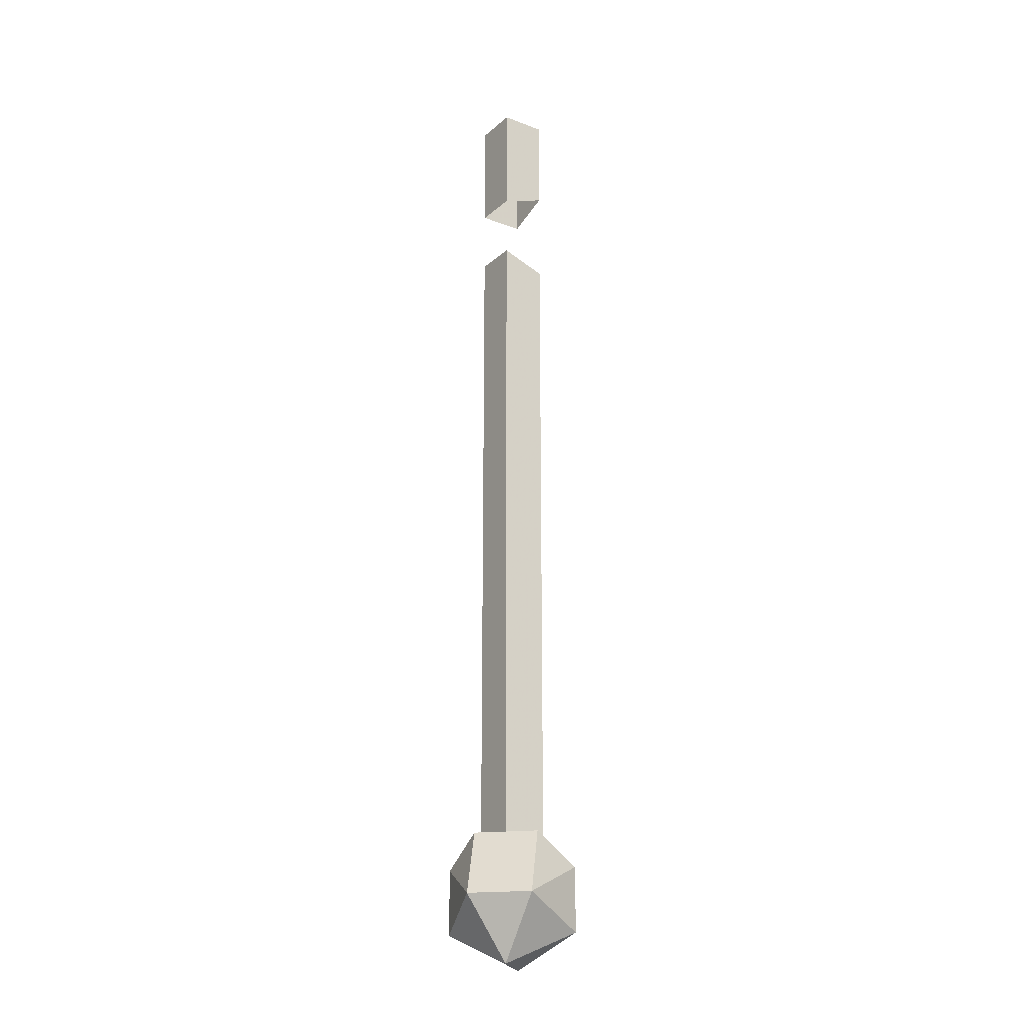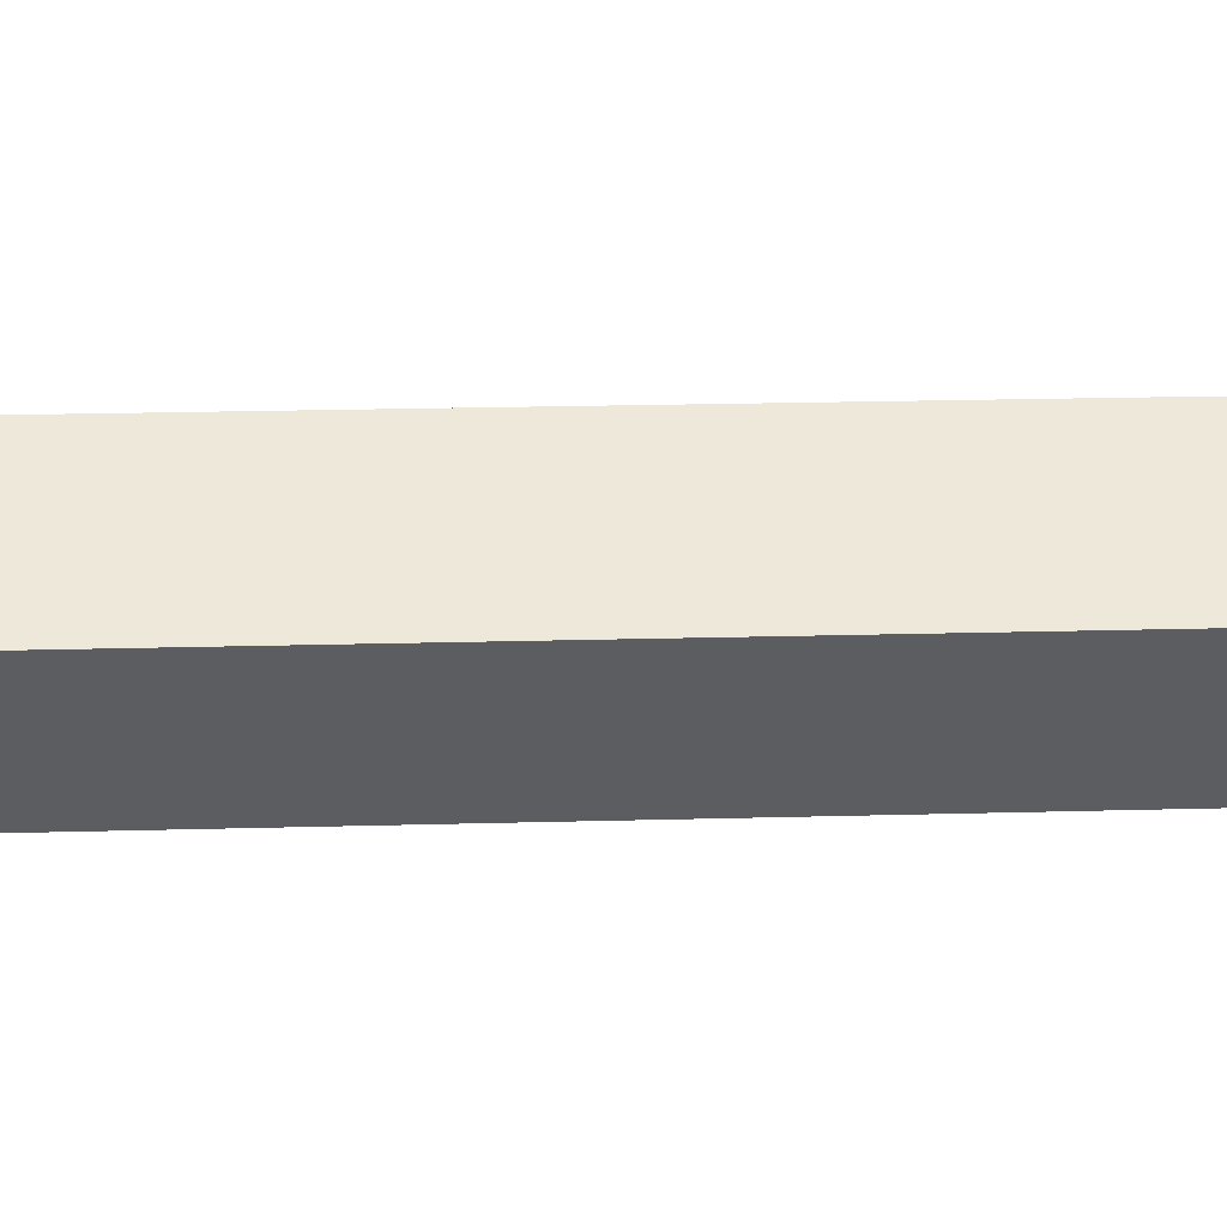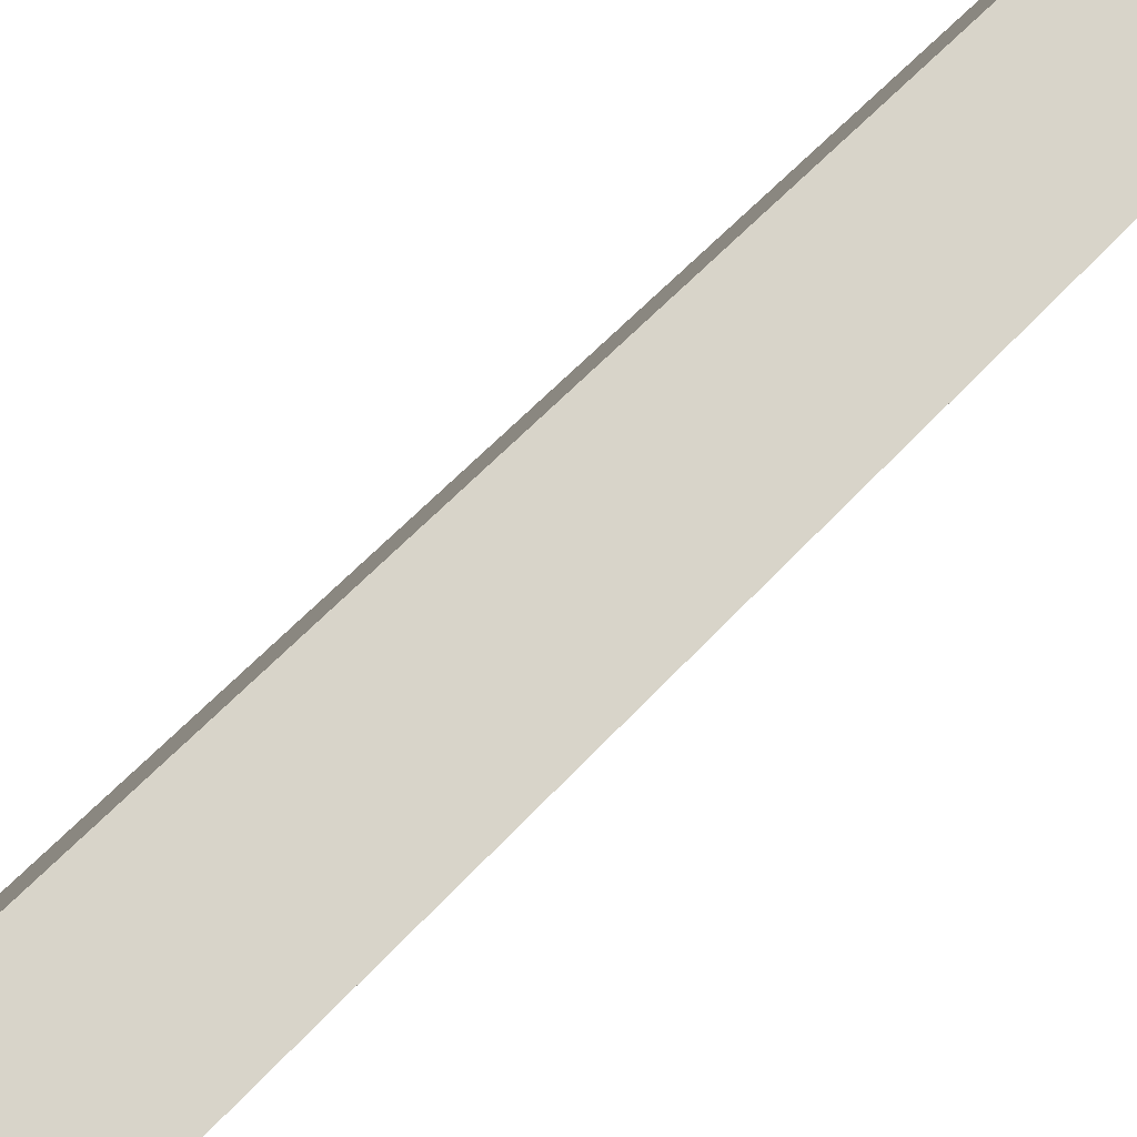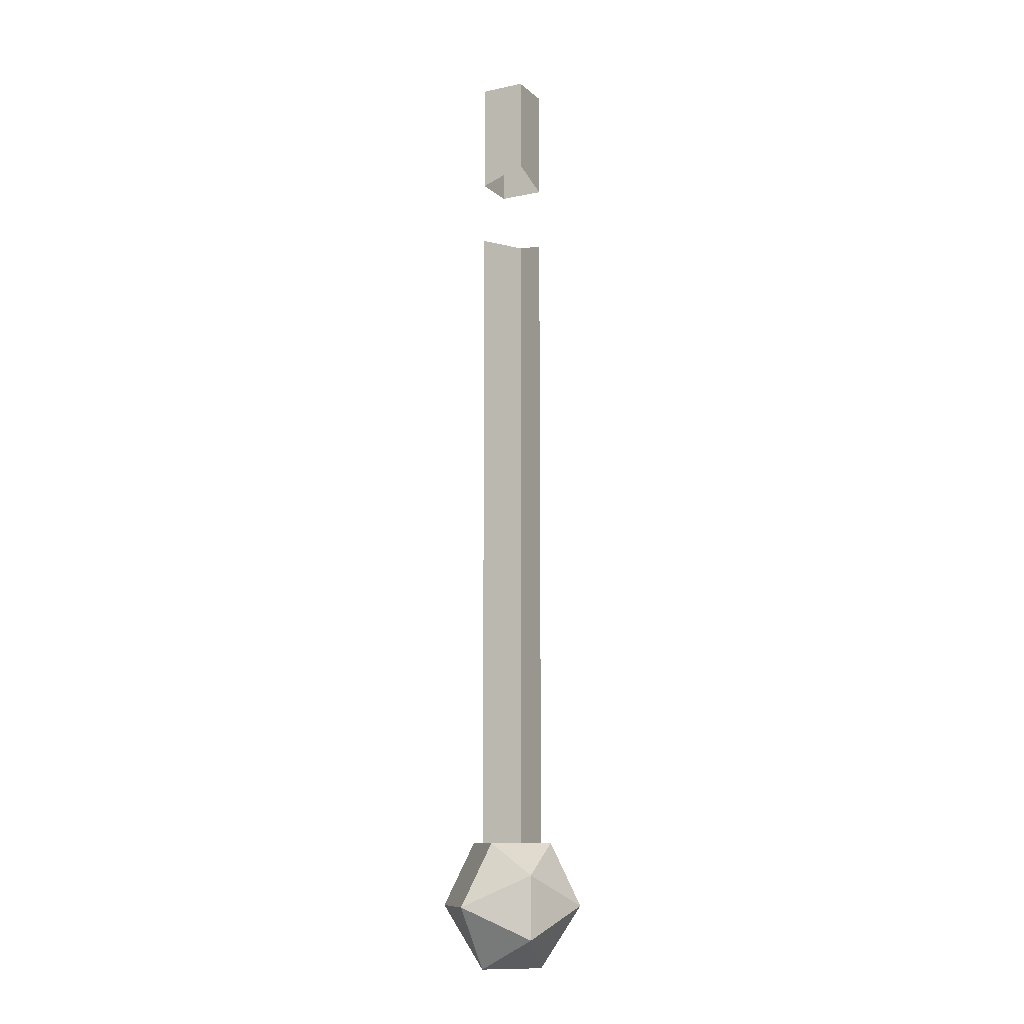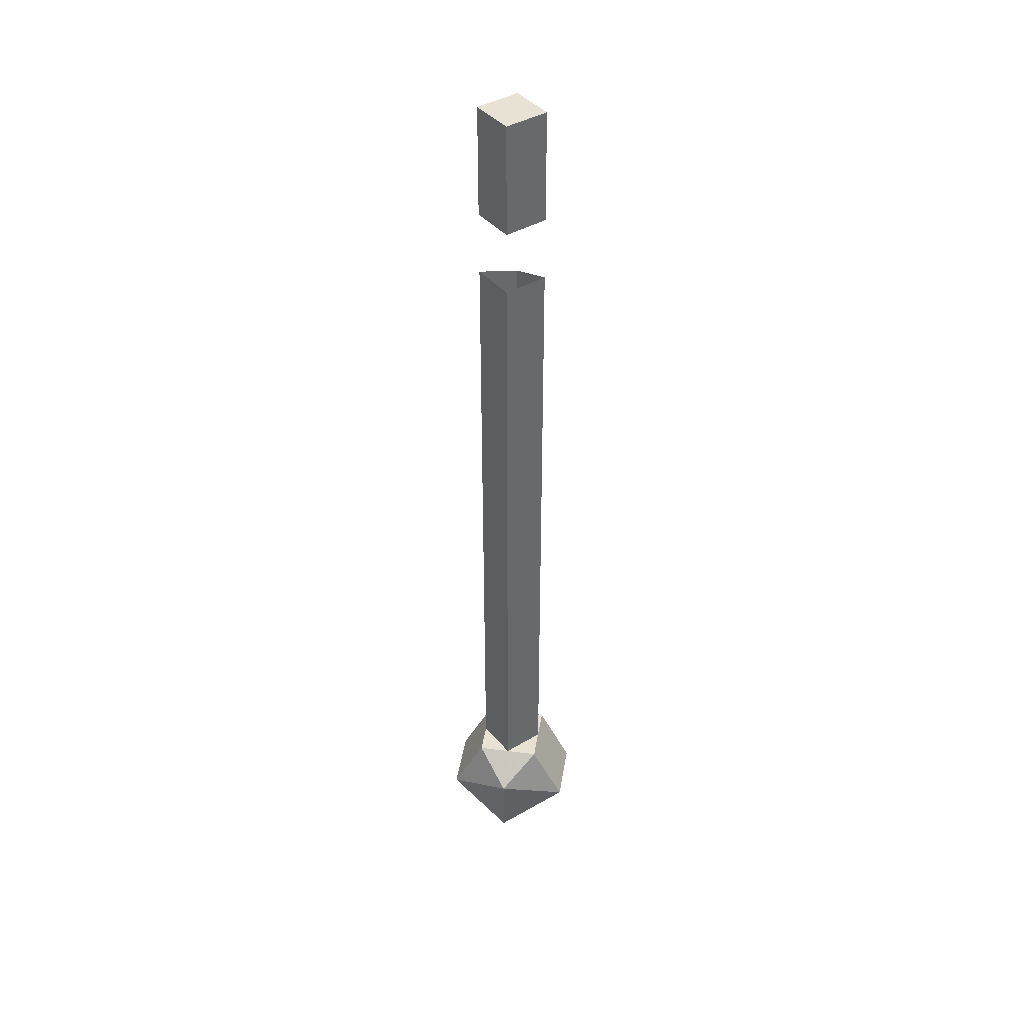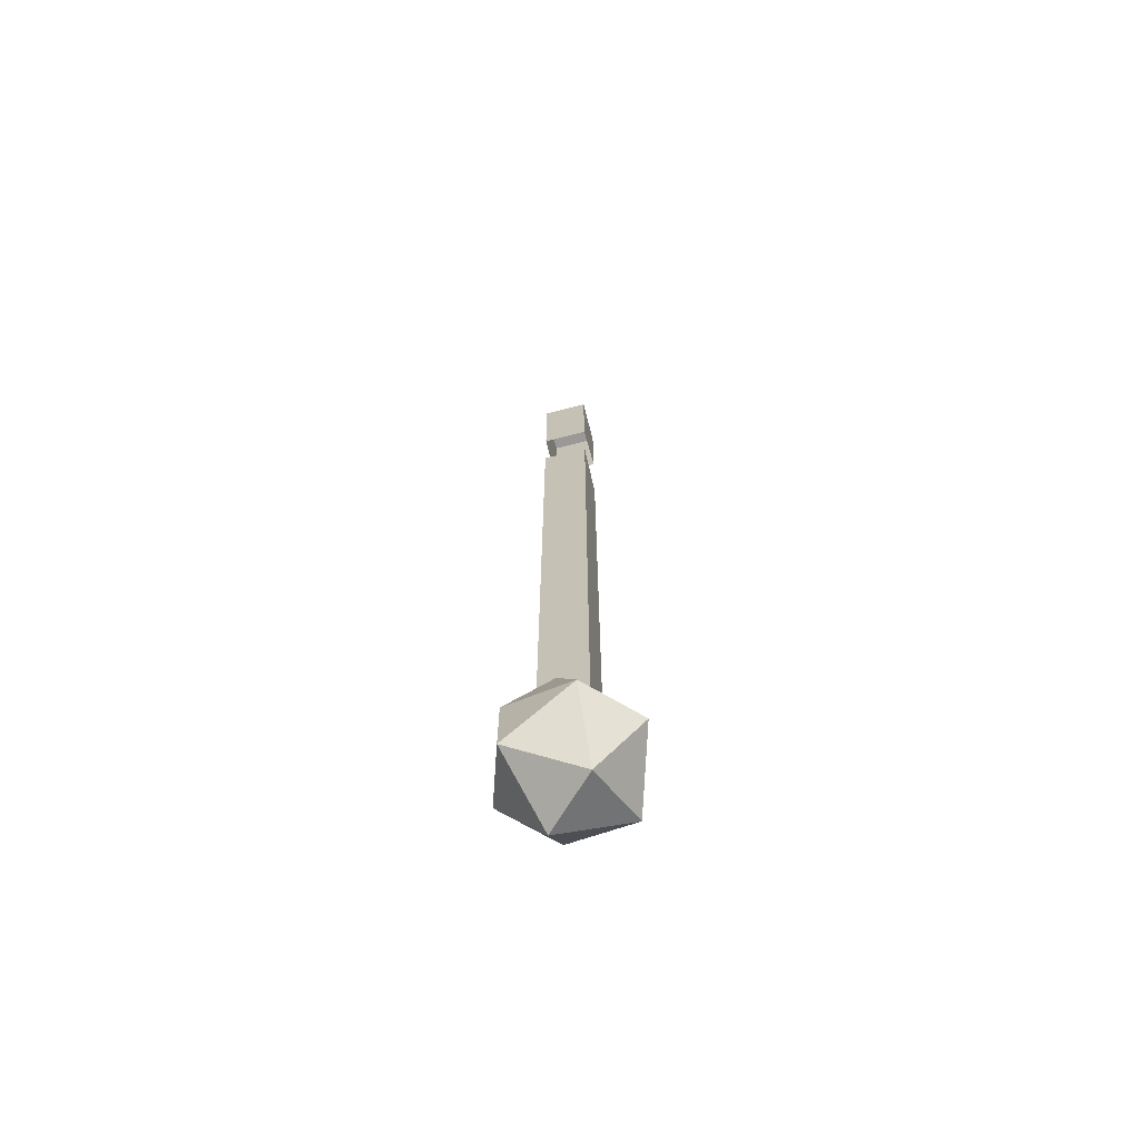
<metadata>
{"format":"obj","ext":"obj","renderer":"f3d","projection":"perspective","resolution":1024,"background":"white","views":[{"elev":-20.9,"azim":-79.0,"up":"+Z"},{"elev":6.9,"azim":81.5,"up":"+Y"},{"elev":25.3,"azim":-155.7,"up":"+Y"},{"elev":-10.4,"azim":-17.3,"up":"+Z"},{"elev":40.8,"azim":-171.0,"up":"+Z"},{"elev":-68.9,"azim":-120.8,"up":"+Z"}]}
</metadata>
<code>
v -0.2266 -0.7031 -0.3281
v -0.2422 -0.7188 -0.3281
v -0.2578 -0.7031 -0.3281
v -0.2422 -0.6875 -0.3281
v -0.2266 -0.7031 -0.007812
v -0.2266 -0.7188 -0.3281
v -0.2109 -0.7188 -0.3594
v -0.2109 -0.6875 -0.3594
v -0.2266 -0.6875 -0.3281
v -0.2422 -0.6719 -0.3438
v -0.2578 -0.6875 -0.3281
v -0.2578 -0.7031 -0.007812
v -0.2422 -0.6875 -0.007812
v -0.2422 -0.7188 -0.01562
v -0.2578 -0.7188 -0.3281
v -0.2422 -0.7344 -0.3438
v -0.2422 -0.7344 -0.375
v -0.2266 -0.7031 -0.3906
v -0.2422 -0.6719 -0.375
v -0.2578 -0.7031 0.07812
v -0.2422 -0.6875 0.07812
v -0.2422 -0.6875 0.02344
v -0.2578 -0.7031 0.02344
v -0.2422 -0.7188 0.03125
v -0.2422 -0.7188 0.07812
v -0.2266 -0.7031 0.07812
v -0.2266 -0.7031 0.02344
v -0.2734 -0.6875 -0.3594
v -0.2734 -0.7188 -0.3594
v -0.2578 -0.7031 -0.3906
f 1 2 3
f 1 3 4
f 1 2 6
f 1 6 7
f 1 7 8
f 1 8 9
f 1 9 4
f 4 9 10
f 4 10 11
f 4 11 3
f 2 3 15
f 2 15 16
f 2 16 6
f 6 16 7
f 7 16 17
f 7 17 18
f 7 18 8
f 8 18 19
f 8 19 10
f 8 10 9
f 11 10 28
f 11 28 3
f 3 28 29
f 3 29 15
f 15 29 16
f 16 29 17
f 17 29 30
f 17 30 18
f 18 30 19
f 19 30 28
f 19 28 10
f 28 30 29
f 1 4 5
f 1 5 2
f 4 3 12
f 4 12 13
f 4 13 5
f 5 14 2
f 2 14 12
f 2 12 3
f 20 21 22
f 20 22 23
f 20 23 24
f 20 24 25
f 20 25 21
f 21 25 26
f 21 26 22
f 22 26 27
f 27 26 24
f 24 26 25

</code>
